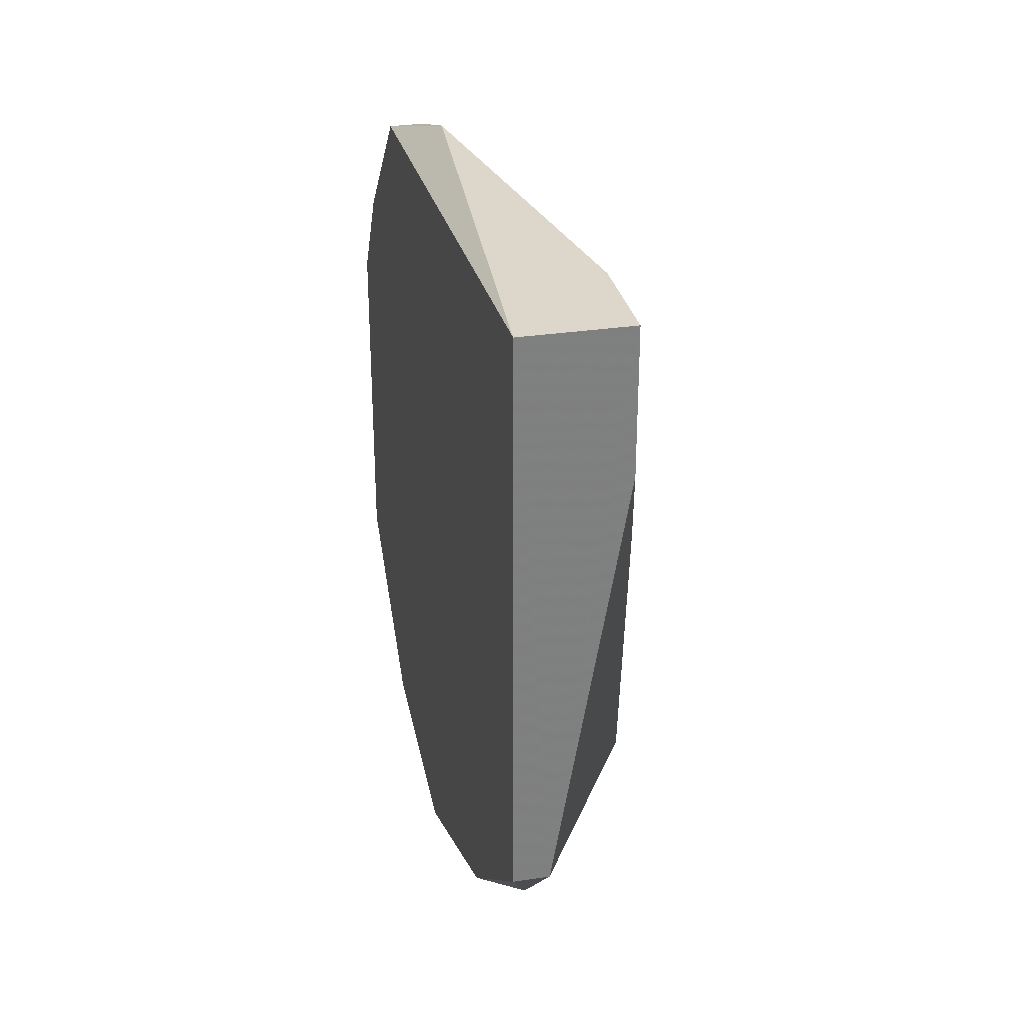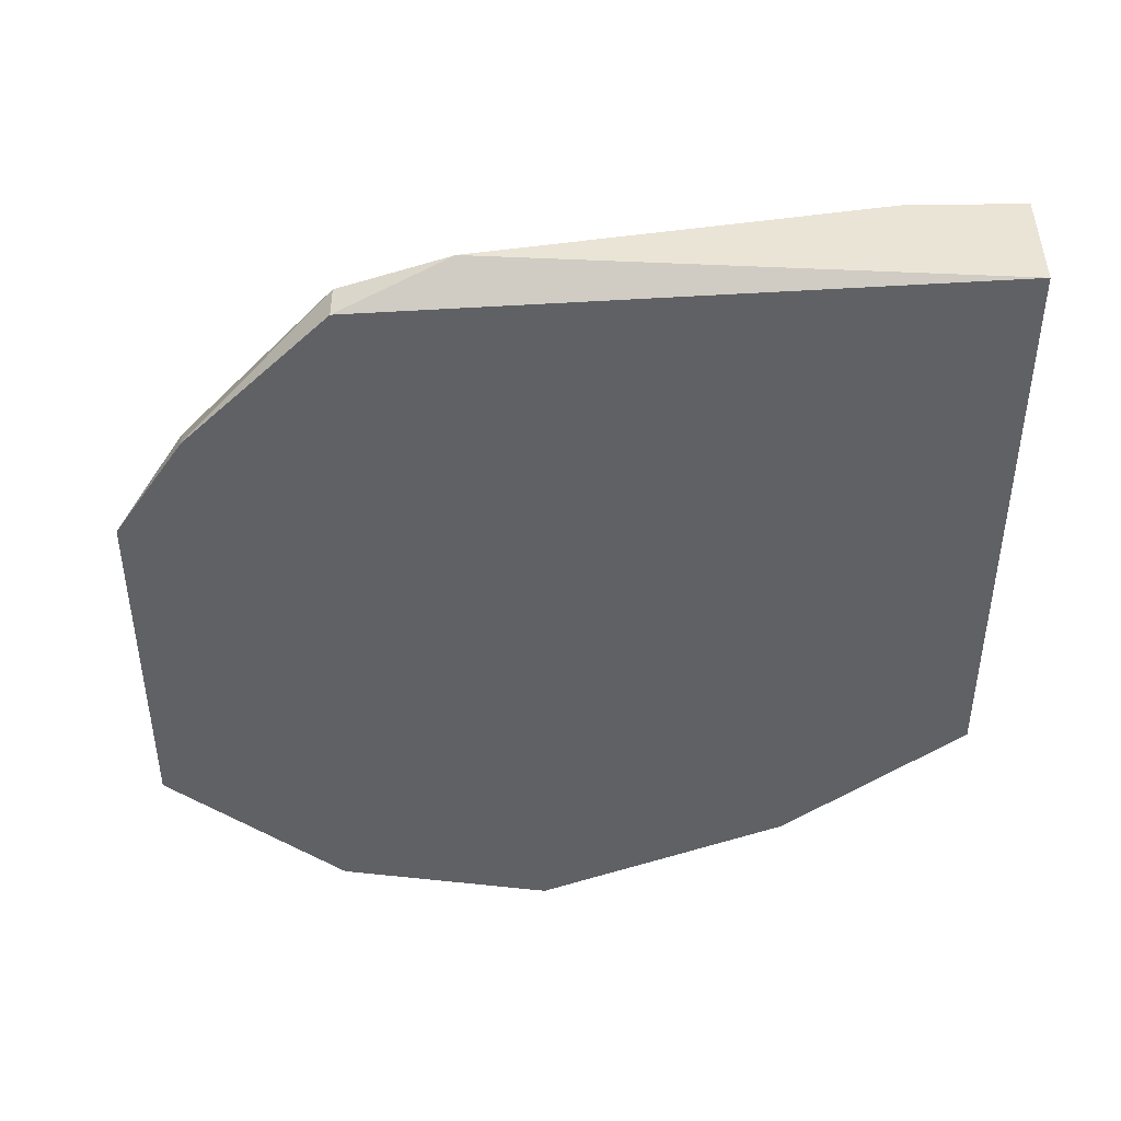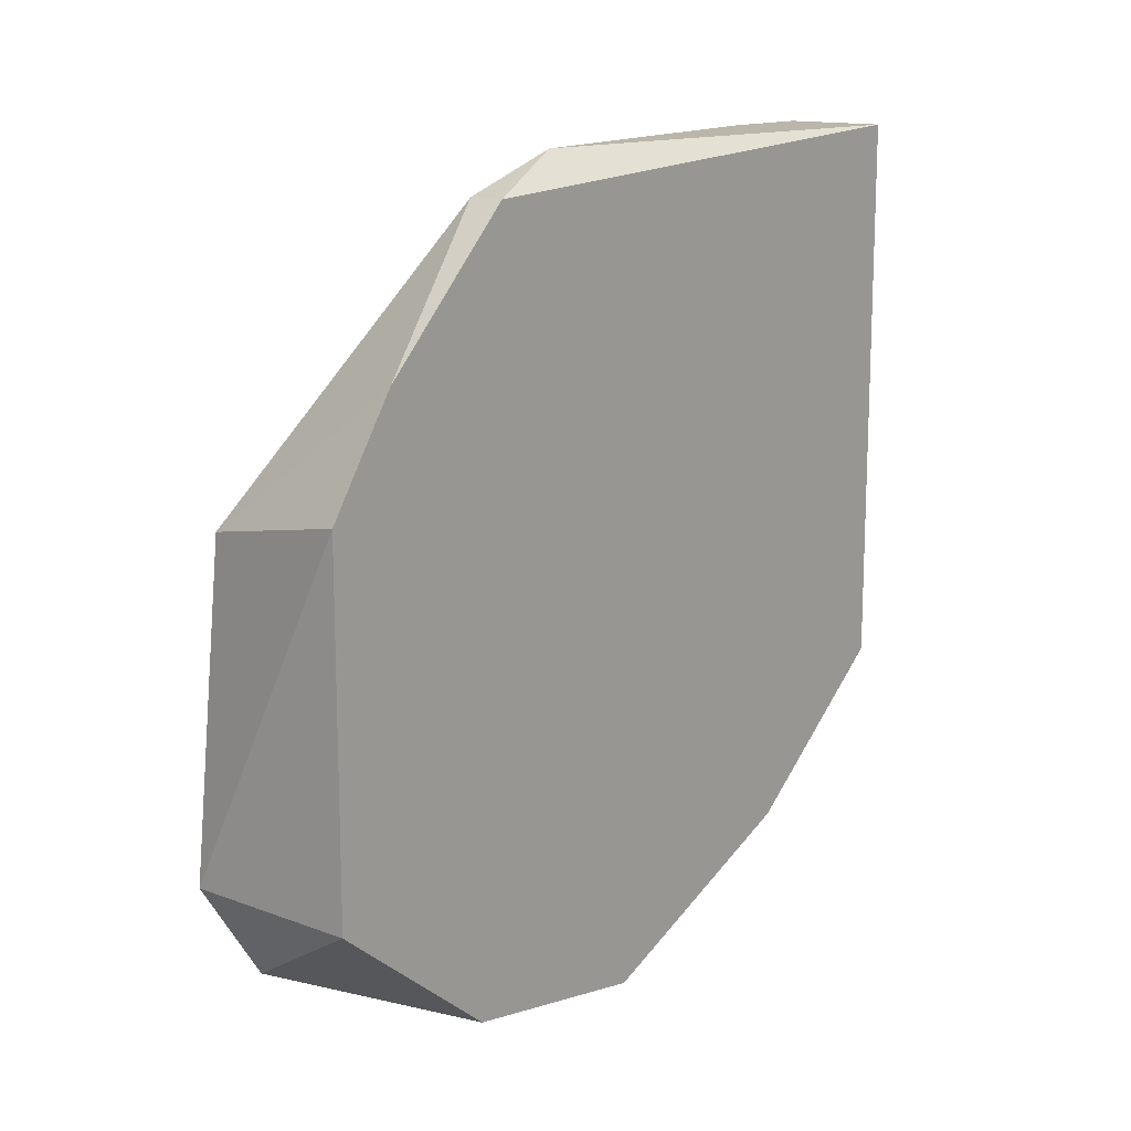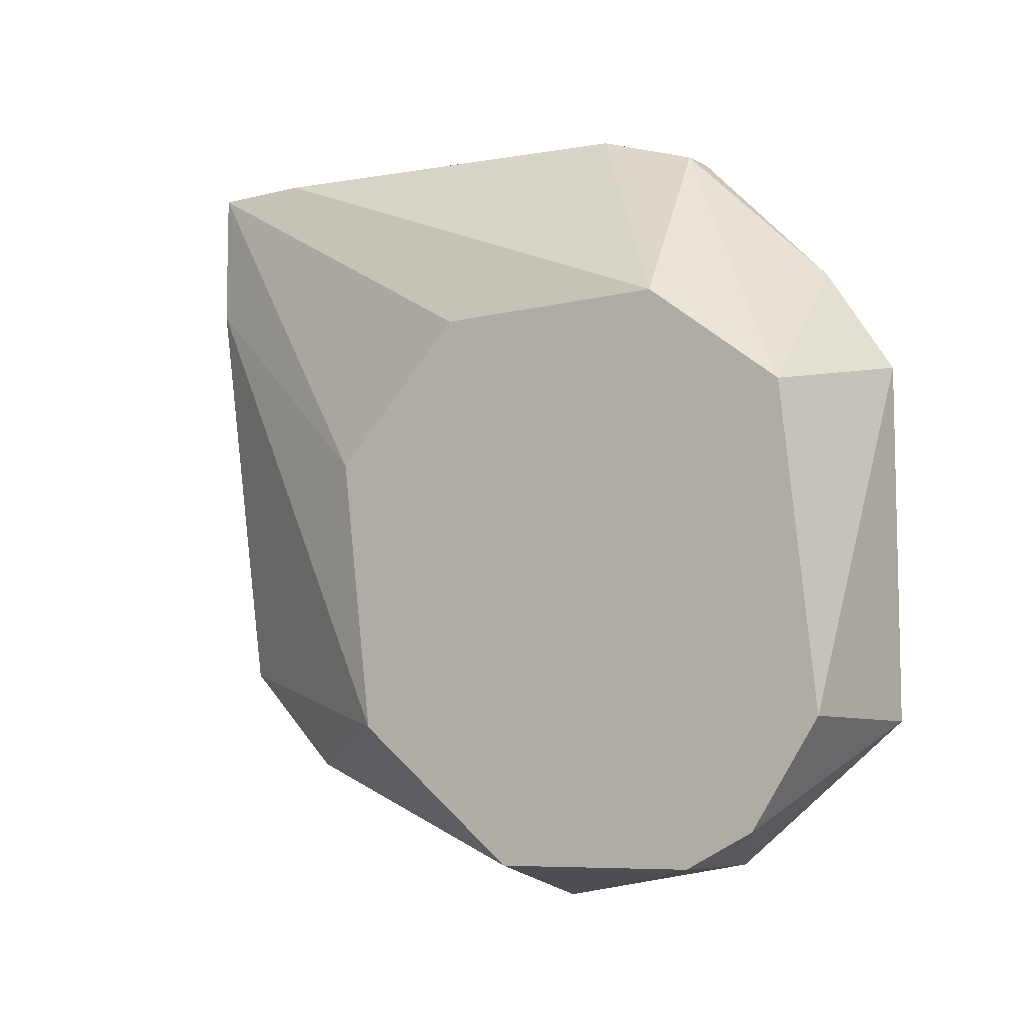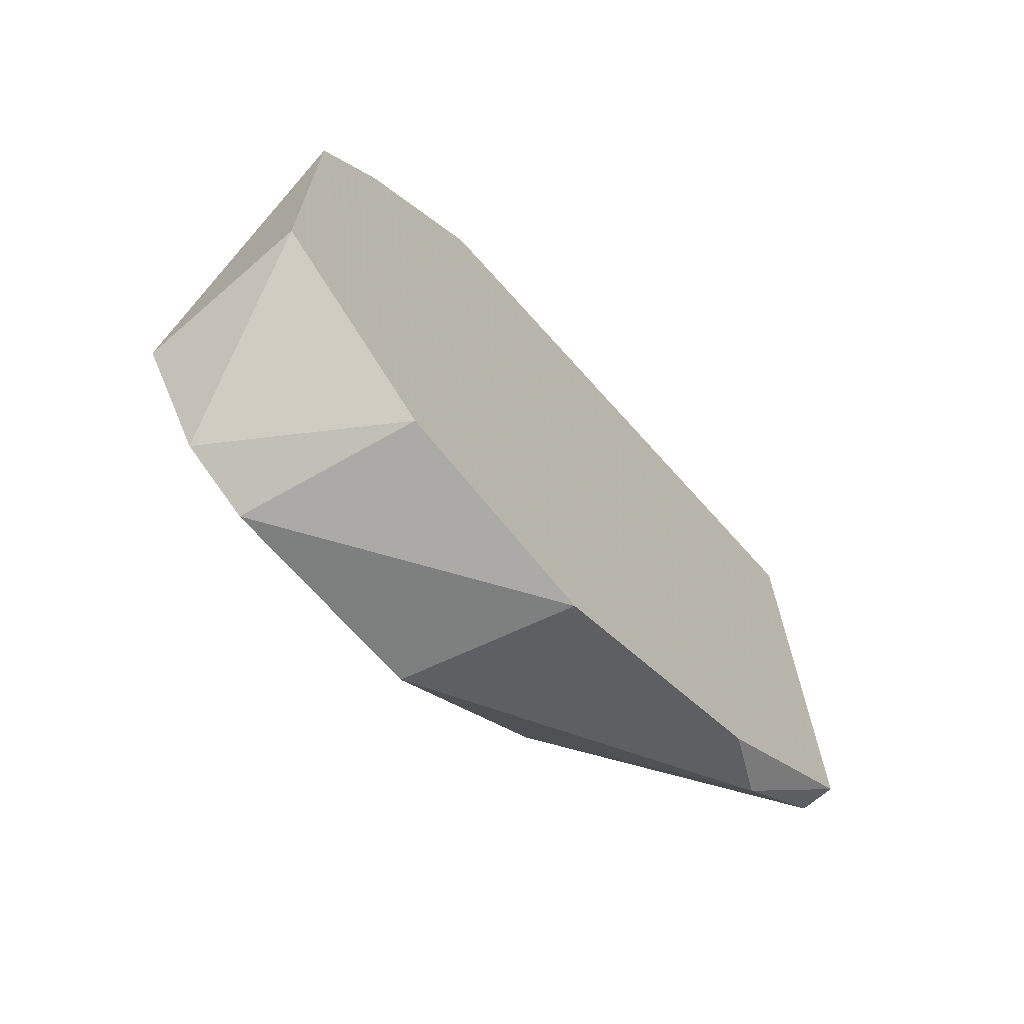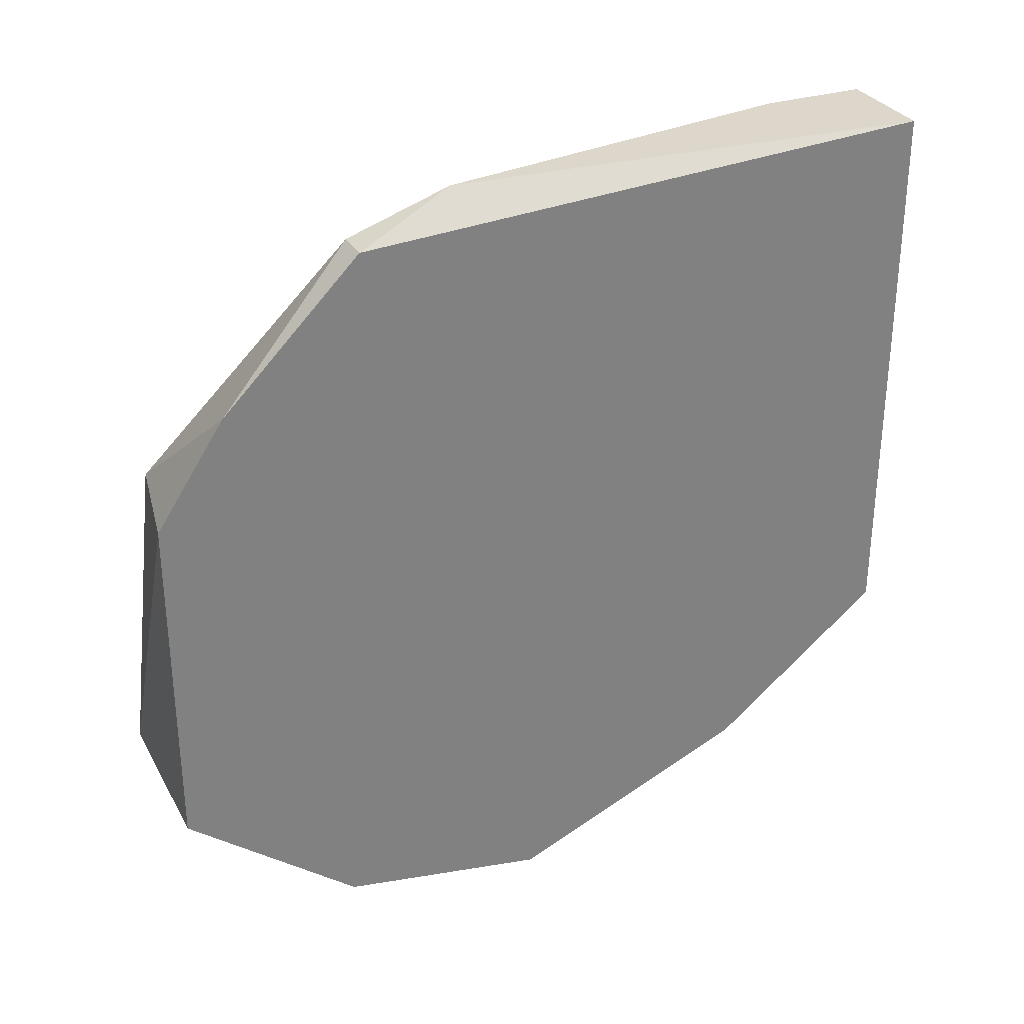
<metadata>
{"format":"obj","ext":"obj","renderer":"f3d","projection":"perspective","resolution":1024,"background":"white","views":[{"elev":30.4,"azim":167.6,"up":"+Y"},{"elev":43.7,"azim":89.6,"up":"+Y"},{"elev":14.1,"azim":39.0,"up":"+Y"},{"elev":-7.8,"azim":-54.5,"up":"+Y"},{"elev":-68.5,"azim":41.0,"up":"+Y"},{"elev":30.6,"azim":65.4,"up":"+Y"}]}
</metadata>
<code>
v 0.008127 0.008384 -0.009641
v 0.008127 -0.00417 -0.02847
v 0.008127 -0.007311 -0.02115
v 0.008127 1.6e-05 -0.0337
v 0.008127 -0.002078 -0.009641
v 0.008127 0.01571 -0.01592
v 0.008127 -0.006263 -0.01487
v 0.008127 0.01676 -0.0337
v 0.008127 0.01152 -0.01174
v 0.00708 1.6e-05 -0.0337
v 0.00708 0.01571 -0.01592
v 0.00708 -0.003124 -0.03056
v 0.00708 0.01676 -0.01906
v 0.004989 0.01257 -0.0337
v 0.004989 0.01676 -0.0337
v 0.004989 0.01676 -0.03056
v 0.002895 0.00629 -0.02638
v 0.002895 -0.005217 -0.01174
v 0.002895 0.01048 -0.02219
v 0.002895 0.01048 -0.01487
v 0.002895 -0.002078 -0.02533
v 0.002895 -0.002078 -0.009641
v 0.002895 0.007338 -0.01069
v 0.002895 -0.006263 -0.02011
v 0.002895 -0.006263 -0.01383
f 20 13 16
f 9 1 2
f 21 22 20
f 9 2 8
f 2 1 7
f 15 8 10
f 22 21 24
f 8 15 13
f 1 22 5
f 7 1 5
f 1 9 23
f 22 1 23
f 20 22 23
f 21 20 17
f 22 24 18
f 5 22 18
f 7 5 18
f 2 7 3
f 9 8 6
f 8 13 6
f 8 2 4
f 10 8 4
f 10 21 14
f 15 10 14
f 17 15 14
f 21 17 14
f 20 15 19
f 15 17 19
f 17 20 19
f 21 10 12
f 24 21 12
f 2 3 12
f 3 24 12
f 4 2 12
f 10 4 12
f 18 24 25
f 7 18 25
f 3 7 25
f 24 3 25
f 13 20 11
f 23 9 11
f 20 23 11
f 9 6 11
f 6 13 11
f 15 20 16
f 13 15 16

</code>
